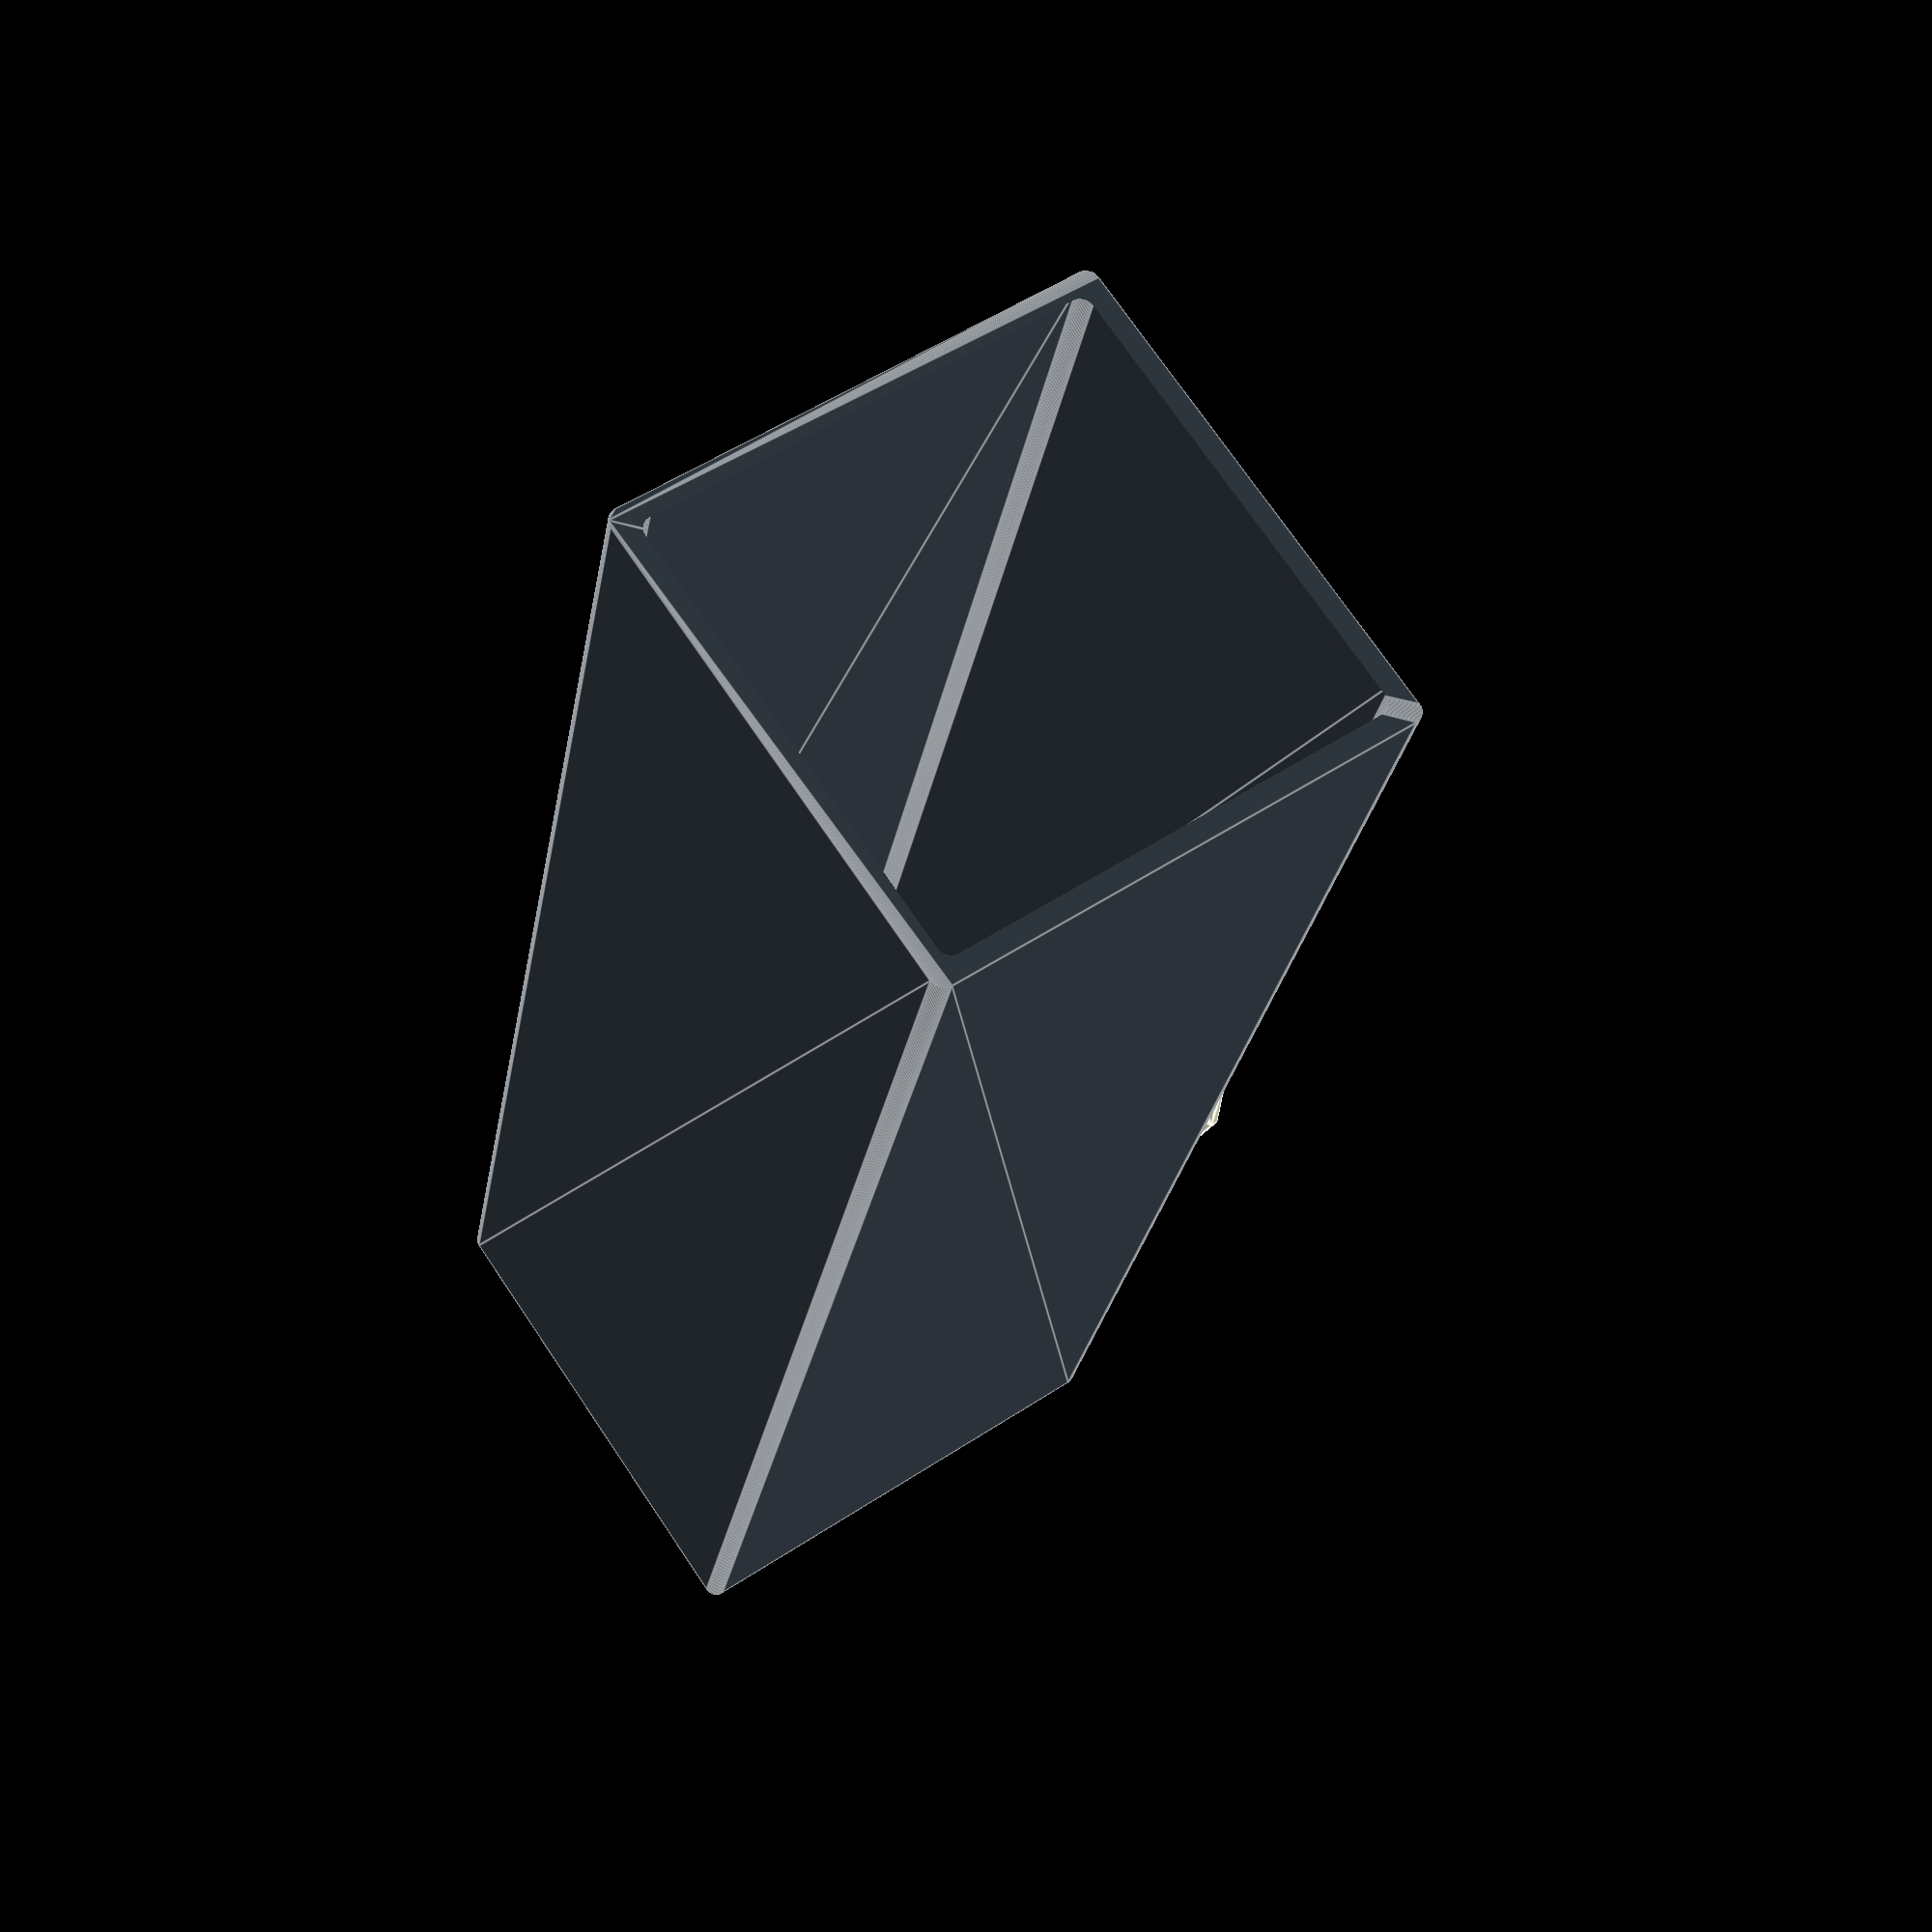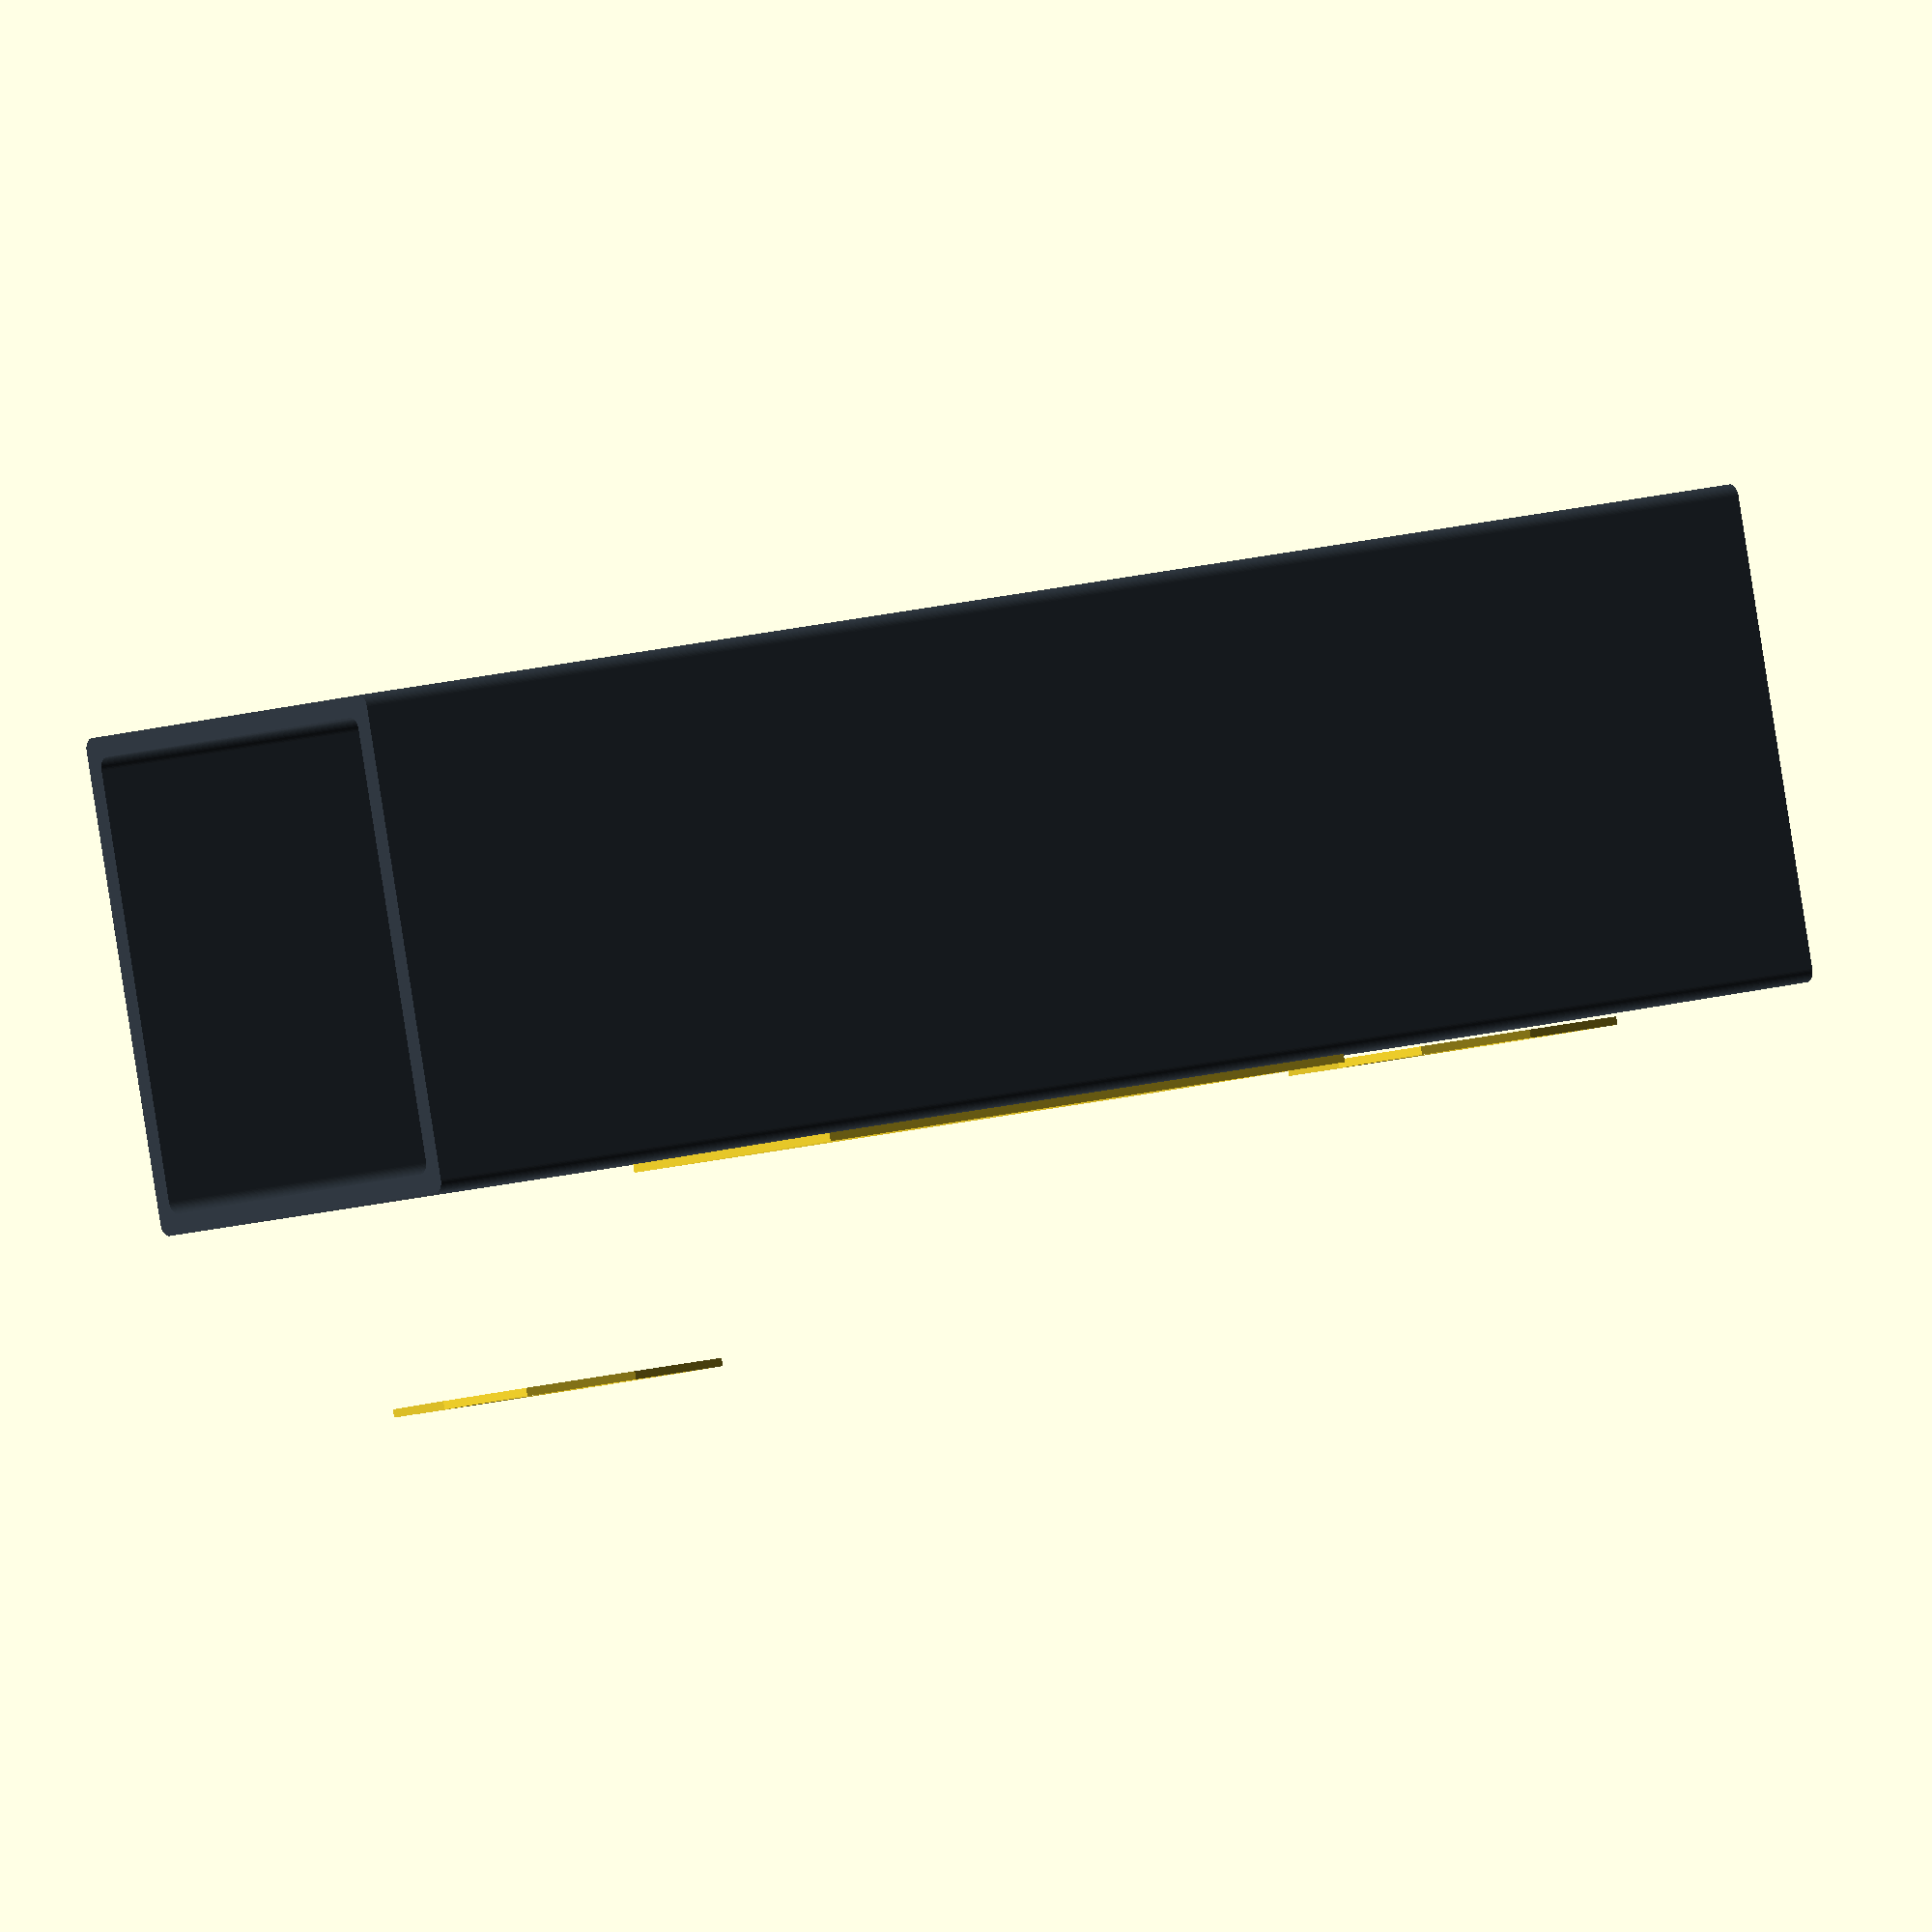
<openscad>
echo(version=version());

$fn = 64;

function rgbToColor(r, g, b , a = 1) = [r / 255, g / 255, b / 255, 1];
spaceGray = rgbToColor(52, 61, 70, 1);

// all Measurments are in mm
mangaScreenHeight = 84;
mangaScreenWidth = 150;

speakerWidth = 57;
speakerHeight = 57;

module roundedcube(width, height, depth, radius){
  hull(){
    translate([radius, radius, 0]) cylinder(h=depth, r=radius, center = true);
    translate([width - radius, radius, 0]) cylinder(h=depth, r=radius, center = true);

    translate([radius, height - radius, 0]) cylinder(h=depth, r=radius, center = true);
    translate([width-radius,height-radius,0]) cylinder(h=depth, r=radius, center = true);
  }
}

module body(width, height, depth, radius, wallWidth = 5) {
  color(spaceGray) {
    rotate([0, 270, 0]) {
      difference()
      {
        roundedcube(width, height, depth, radius);
        translate([wallWidth, wallWidth, 0]) {
          roundedcube(
            width-(wallWidth * 2),
            height-(wallWidth * 2),
            depth+(wallWidth*2),
            radius
          );
        }
      }
    }
  }
}

module mangaScreen() {
  { 
    cube([mangaScreenWidth, 2, mangaScreenHeight]);
  }
}

module speaker() {
  difference() {
    // Base Plating
    hull() {
      rotate([0, 45, 0]) { cube([47, 2, 47], center = true); }
      cube([speakerWidth, 2, speakerHeight], center = true);
    }
    // Speaker Cone
    rotate([90, 0 ,0]) cylinder(h=5, r = 27);
    //Skrew holes
    color("black", 0) {
      rotate([90, 0, 0]) {
        translate([25, 25, -5]) cylinder(h=10, r=1);
        translate([-25, 25, -5]) cylinder(h=10, r=1);
        translate([25, -25, -5]) cylinder(h=10, r=1);
        translate([-25, -25, -5]) cylinder(h=10, r=1);
      };
    }
  }
}

speakerLeftPos = -60 - (mangaScreenWidth / 2);
speakerRightPos = 60 + (mangaScreenWidth / 2);

translate([0, 0, 0]) { body(120, 120, 400, 3); }
translate([-(mangaScreenWidth / 2), -2, 18]) { mangaScreen(); }
translate([speakerRightPos, -50, 60]) { speaker(); }
translate([speakerLeftPos, -2, 60]) { speaker(); }

</openscad>
<views>
elev=288.3 azim=79.2 roll=146.1 proj=p view=edges
elev=6.2 azim=10.7 roll=146.2 proj=o view=wireframe
</views>
